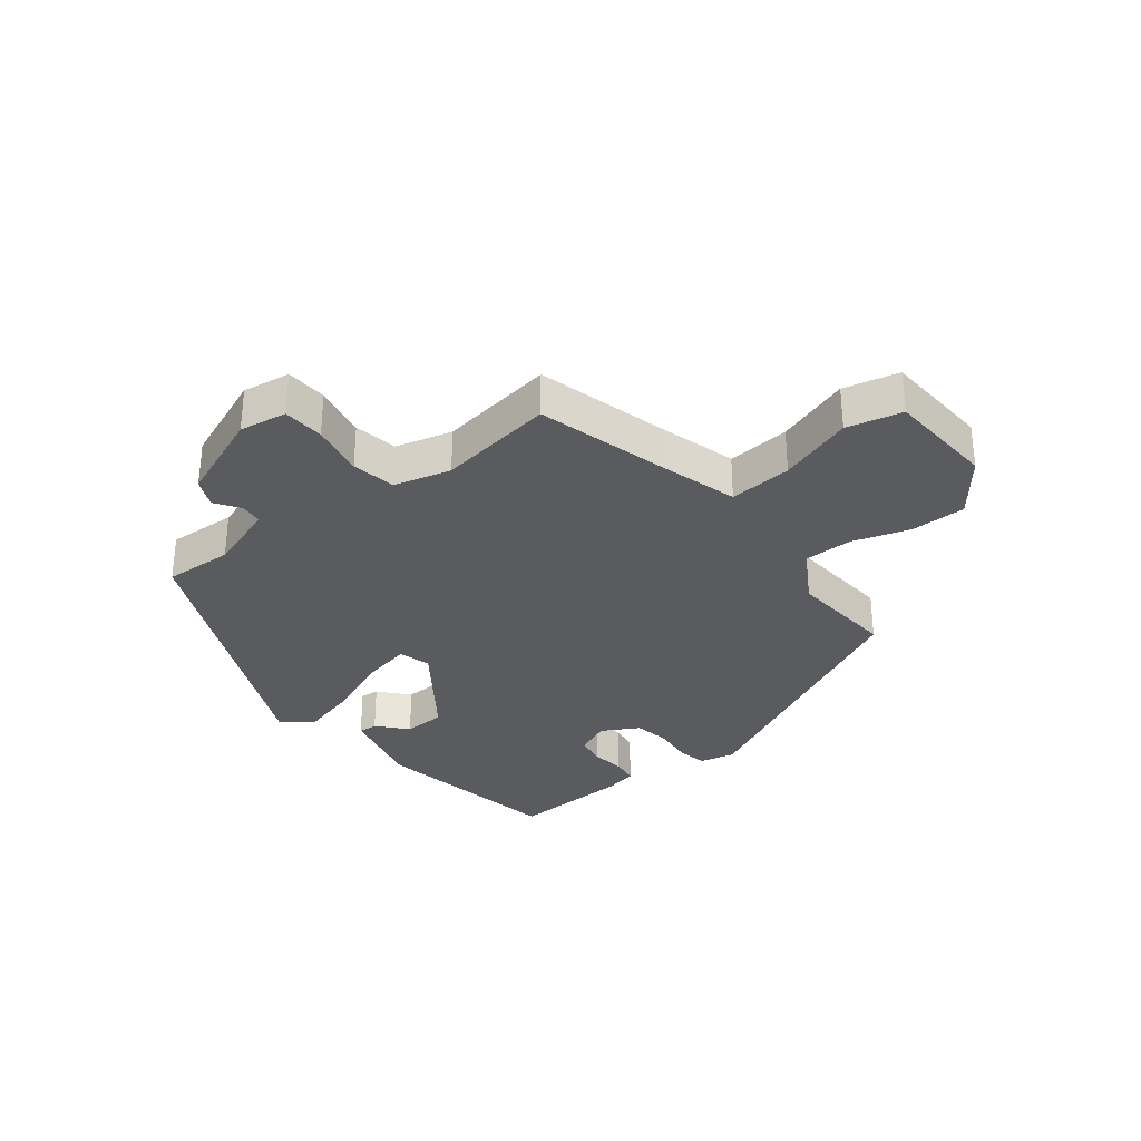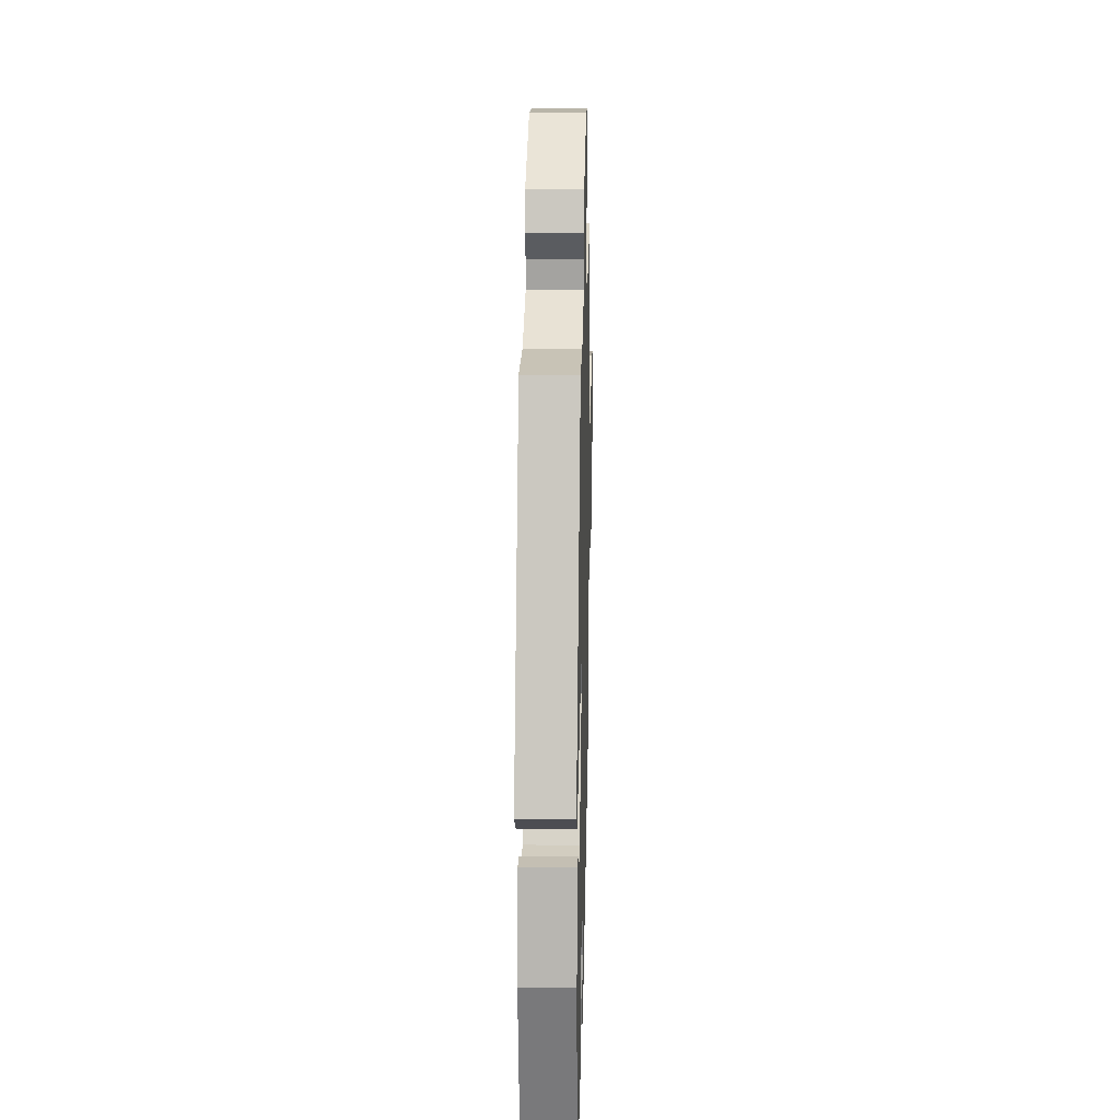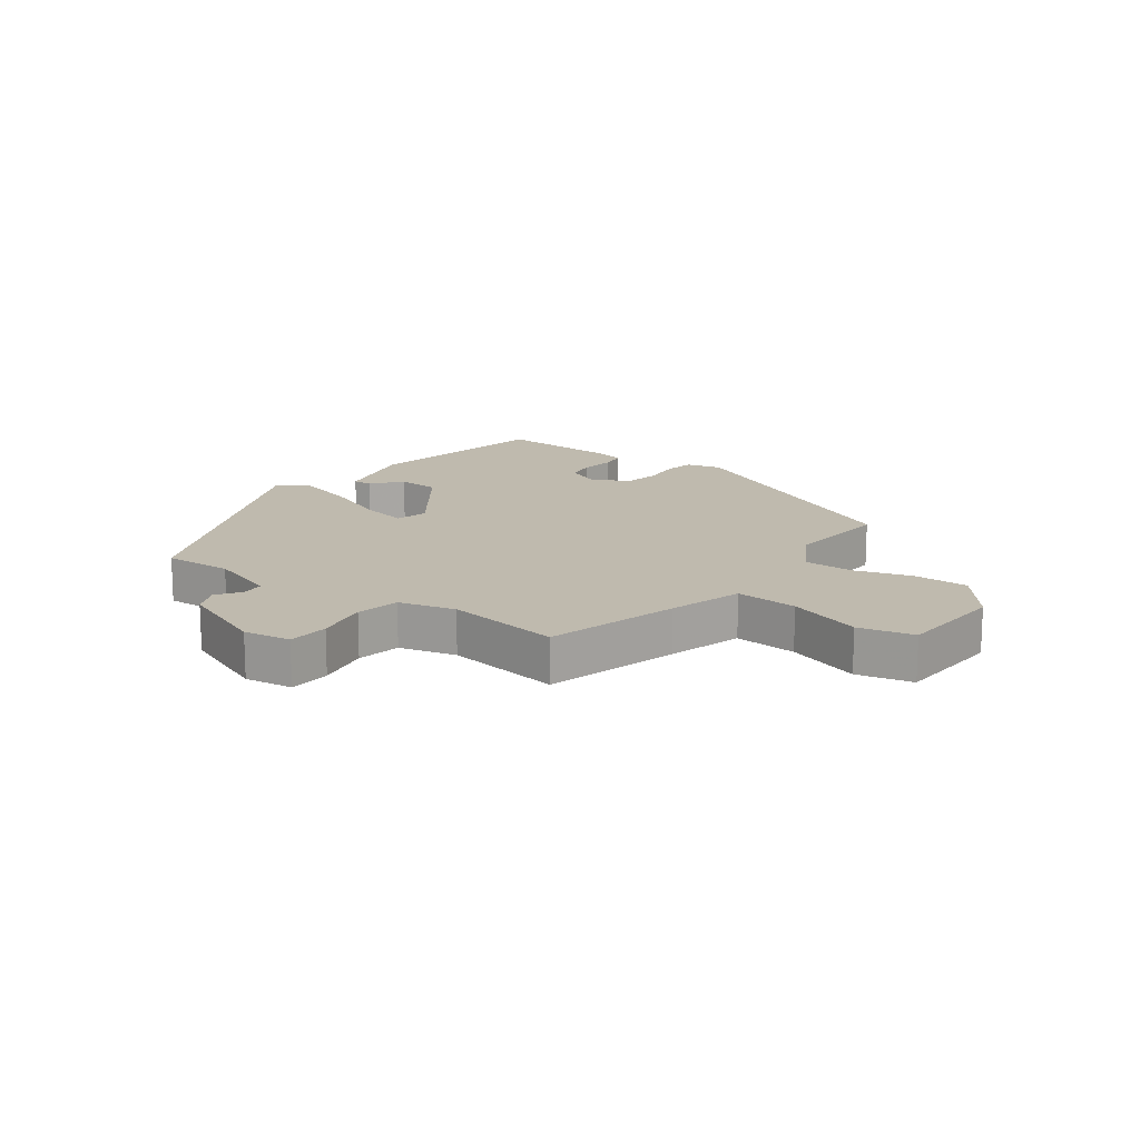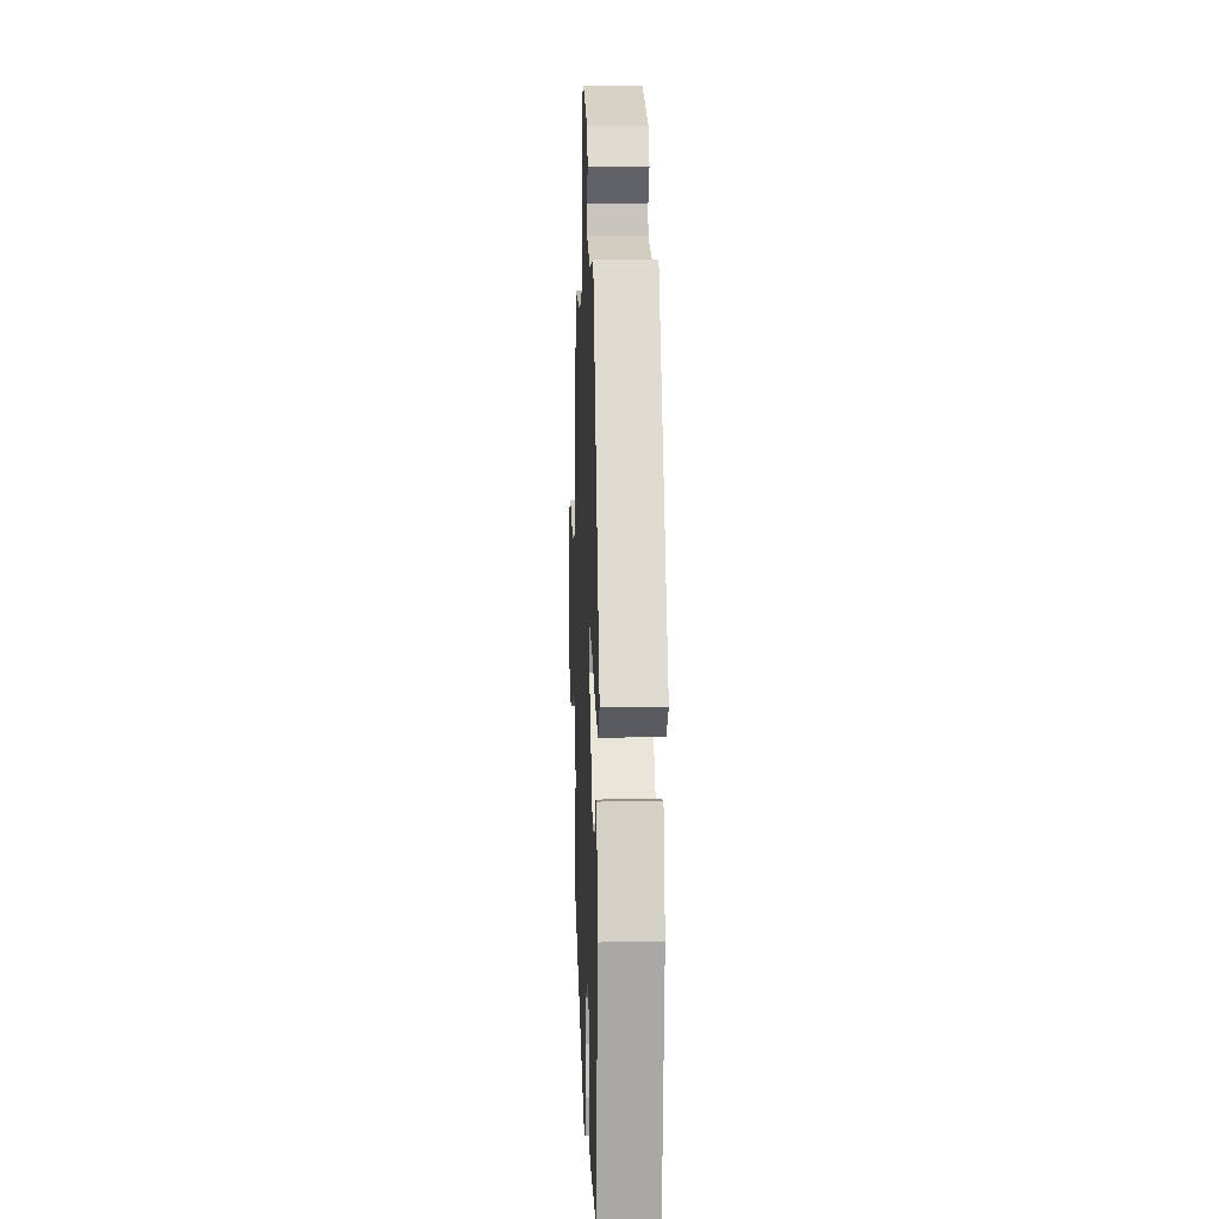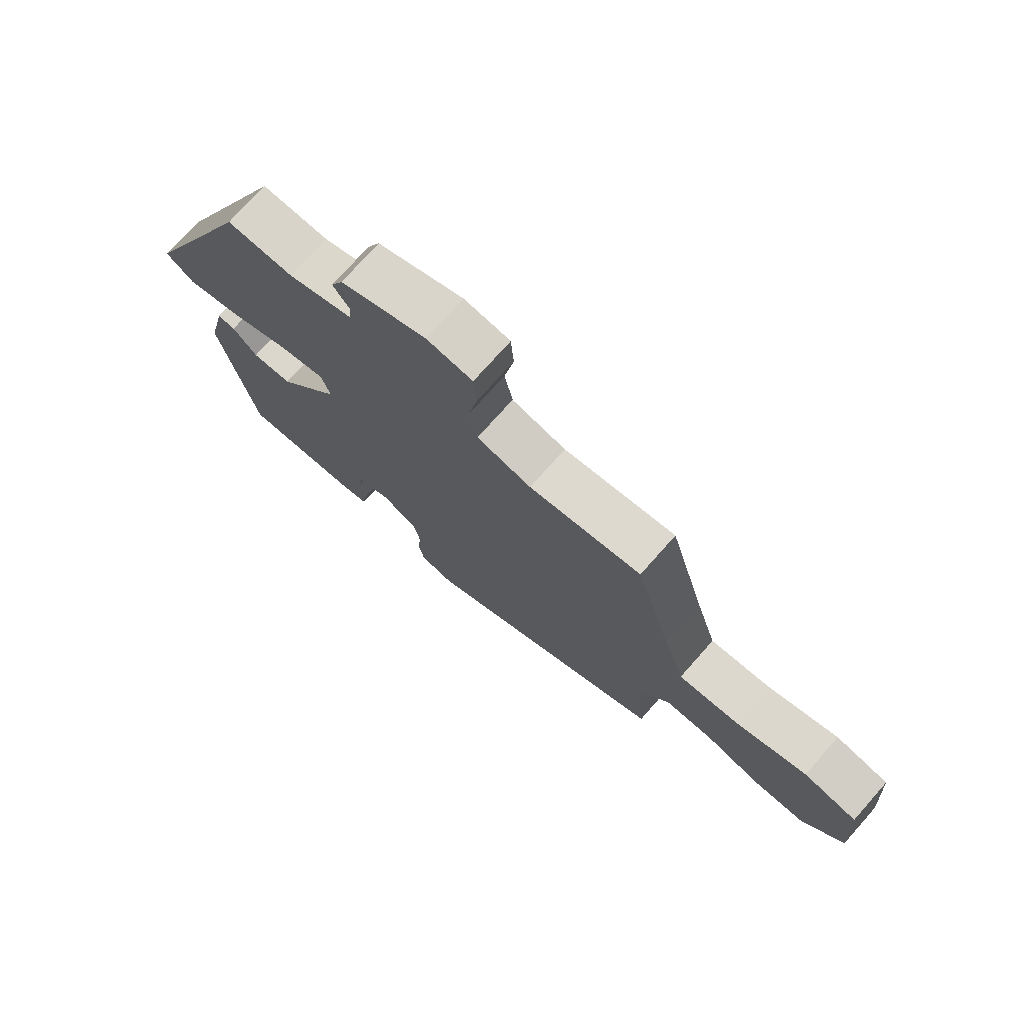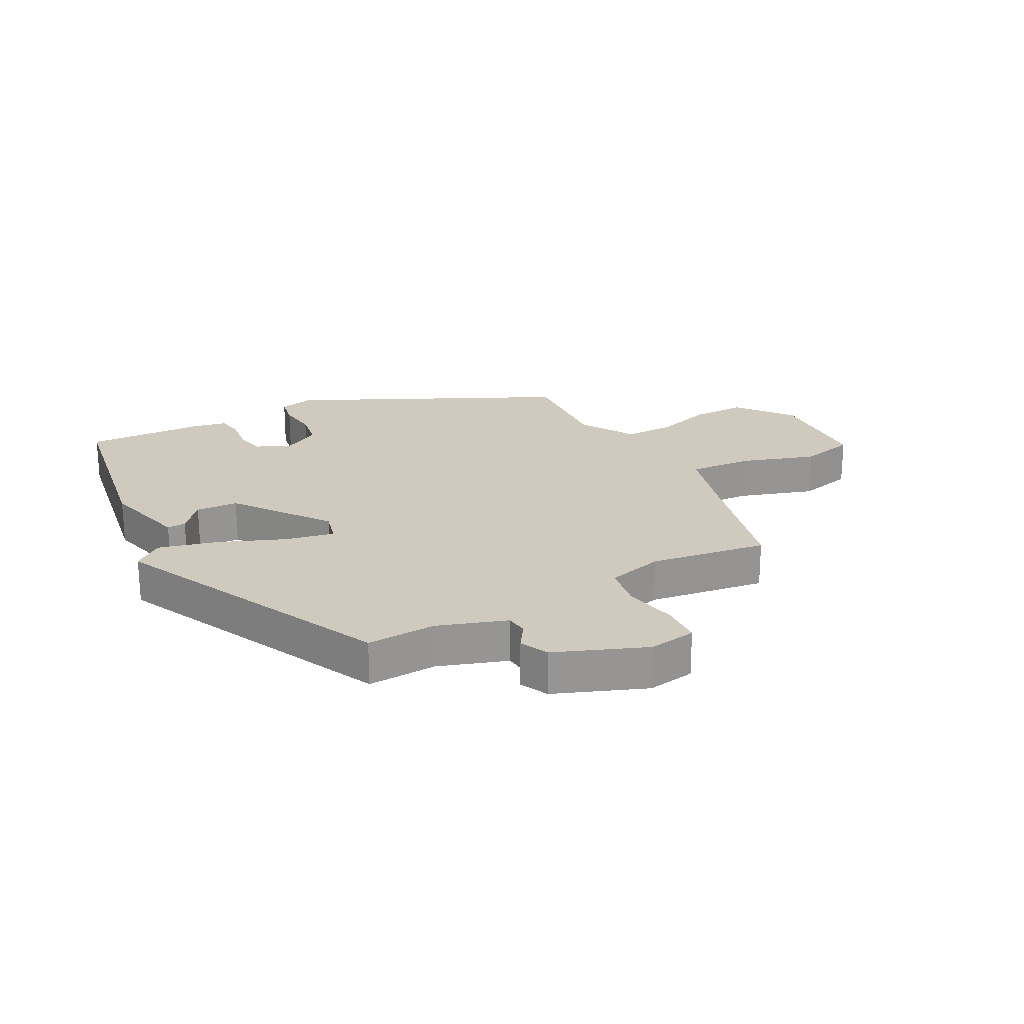
<metadata>
{"format":"obj","ext":"obj","renderer":"f3d","projection":"perspective","resolution":1024,"background":"white","views":[{"elev":-32.1,"azim":37.4,"up":"+Y"},{"elev":21.4,"azim":-88.6,"up":"+Z"},{"elev":15.6,"azim":35.7,"up":"+Y"},{"elev":4.5,"azim":-92.1,"up":"+Z"},{"elev":74.6,"azim":41.6,"up":"+Z"},{"elev":22.8,"azim":-29.2,"up":"+Y"}]}
</metadata>
<code>
v -0.321 0.07 0.506
v -0.208 0.07 0.502
v -0.096 0.07 0.542
v -0.093 0.07 0.579
v -0.121 0.07 0.619
v -0.1 0.07 0.666
v 0.047 0.07 0.727
v 0.125 0.07 0.716
v 0.13 0.07 0.648
v 0.114 0.07 0.56
v 0.128 0.07 0.488
v 0.221 0.07 0.465
v 0.412 0.07 0.496
v 0.474 0.07 0.277
v 0.511 0.07 0.155
v 0.614 0.07 0.164
v 0.735 0.07 0.206
v 0.826 0.07 0.186
v 0.839 0.07 0.007
v 0.77 0.07 -0.084
v 0.68 0.07 -0.085
v 0.586 0.07 -0.057
v 0.505 0.07 -0.058
v 0.453 0.07 -0.149
v 0.469 0.07 -0.323
v 0.043 0.07 -0.539
v -0.015 0.07 -0.526
v -0.025 0.07 -0.477
v -0.019 0.07 -0.413
v -0.03 0.07 -0.354
v -0.091 0.07 -0.321
v -0.148 0.07 -0.347
v -0.156 0.07 -0.396
v -0.148 0.07 -0.452
v -0.154 0.07 -0.496
v -0.207 0.07 -0.508
v -0.404 0.07 -0.519
v -0.463 0.07 -0.203
v -0.43 0.07 -0.061
v -0.399 0.07 -0.063
v -0.357 0.07 -0.11
v -0.288 0.07 -0.106
v -0.179 0.07 0.049
v -0.194 0.07 0.102
v -0.273 0.07 0.084
v -0.379 0.07 0.039
v -0.475 0.07 0.012
v -0.523 0.07 0.049
v -0.321 0 0.506
v -0.208 0 0.502
v -0.096 0 0.542
v -0.093 0 0.579
v -0.121 0 0.619
v -0.1 0 0.666
v 0.047 0 0.727
v 0.125 0 0.716
v 0.13 0 0.648
v 0.114 0 0.56
v 0.128 0 0.488
v 0.221 0 0.465
v 0.412 0 0.496
v 0.474 0 0.277
v 0.511 0 0.155
v 0.614 0 0.164
v 0.735 0 0.206
v 0.826 0 0.186
v 0.839 0 0.007
v 0.77 0 -0.084
v 0.68 0 -0.085
v 0.586 0 -0.057
v 0.505 0 -0.058
v 0.453 0 -0.149
v 0.469 0 -0.323
v 0.043 0 -0.539
v -0.015 0 -0.526
v -0.025 0 -0.477
v -0.019 0 -0.413
v -0.03 0 -0.354
v -0.091 0 -0.321
v -0.148 0 -0.347
v -0.156 0 -0.396
v -0.148 0 -0.452
v -0.154 0 -0.496
v -0.207 0 -0.508
v -0.404 0 -0.519
v -0.463 0 -0.203
v -0.43 0 -0.061
v -0.399 0 -0.063
v -0.357 0 -0.11
v -0.288 0 -0.106
v -0.179 0 0.049
v -0.194 0 0.102
v -0.273 0 0.084
v -0.379 0 0.039
v -0.475 0 0.012
v -0.523 0 0.049
f 48 1 2
f 47 48 2
f 46 47 2
f 45 46 2
f 44 45 2 3
f 43 44 3
f 39 40 41
f 38 39 41
f 37 38 41
f 36 37 41
f 35 36 41
f 34 35 41
f 33 34 41
f 32 33 41 42
f 31 32 42 43
f 27 28 29
f 26 27 29
f 25 26 29
f 24 25 29
f 23 24 29 30
f 20 21 22
f 19 20 22
f 18 19 22
f 17 18 22
f 16 17 22
f 15 16 22 23
f 31 43 3
f 30 31 3
f 23 30 3
f 15 23 3
f 14 15 3
f 8 9 10
f 7 8 10
f 6 7 10
f 5 6 10
f 4 5 10
f 4 10 11
f 3 4 11
f 14 3 11 12
f 12 13 14
f 50 49 96
f 50 96 95
f 50 95 94
f 50 94 93
f 51 50 93 92
f 51 92 91
f 89 88 87
f 89 87 86
f 89 86 85
f 89 85 84
f 89 84 83
f 89 83 82
f 89 82 81
f 90 89 81 80
f 91 90 80 79
f 77 76 75
f 77 75 74
f 77 74 73
f 77 73 72
f 78 77 72 71
f 70 69 68
f 70 68 67
f 70 67 66
f 70 66 65
f 70 65 64
f 71 70 64 63
f 51 91 79
f 51 79 78
f 51 78 71
f 51 71 63
f 51 63 62
f 58 57 56
f 58 56 55
f 58 55 54
f 58 54 53
f 58 53 52
f 59 58 52
f 59 52 51
f 60 59 51 62
f 62 61 60
f 1 49 50 2
f 2 50 51 3
f 3 51 52 4
f 4 52 53 5
f 5 53 54 6
f 6 54 55 7
f 7 55 56 8
f 8 56 57 9
f 9 57 58 10
f 10 58 59 11
f 11 59 60 12
f 12 60 61 13
f 13 61 62 14
f 14 62 63 15
f 15 63 64 16
f 16 64 65 17
f 17 65 66 18
f 18 66 67 19
f 19 67 68 20
f 20 68 69 21
f 21 69 70 22
f 22 70 71 23
f 23 71 72 24
f 24 72 73 25
f 25 73 74 26
f 26 74 75 27
f 27 75 76 28
f 28 76 77 29
f 29 77 78 30
f 30 78 79 31
f 31 79 80 32
f 32 80 81 33
f 33 81 82 34
f 34 82 83 35
f 35 83 84 36
f 36 84 85 37
f 37 85 86 38
f 38 86 87 39
f 39 87 88 40
f 40 88 89 41
f 41 89 90 42
f 42 90 91 43
f 43 91 92 44
f 44 92 93 45
f 45 93 94 46
f 46 94 95 47
f 47 95 96 48
f 48 96 49 1

</code>
